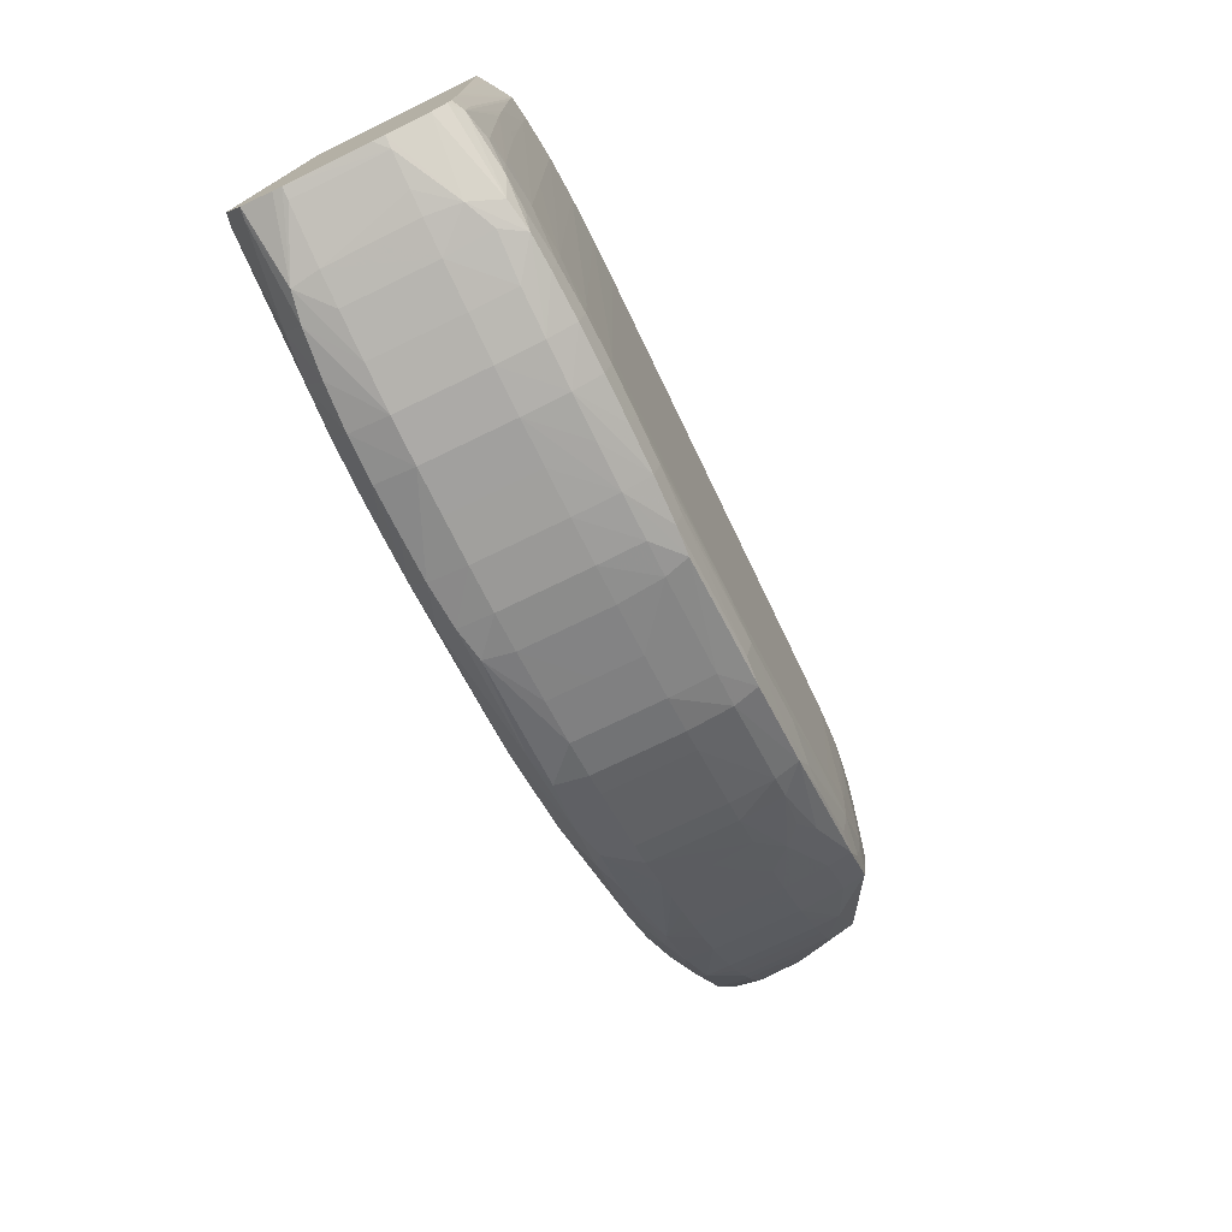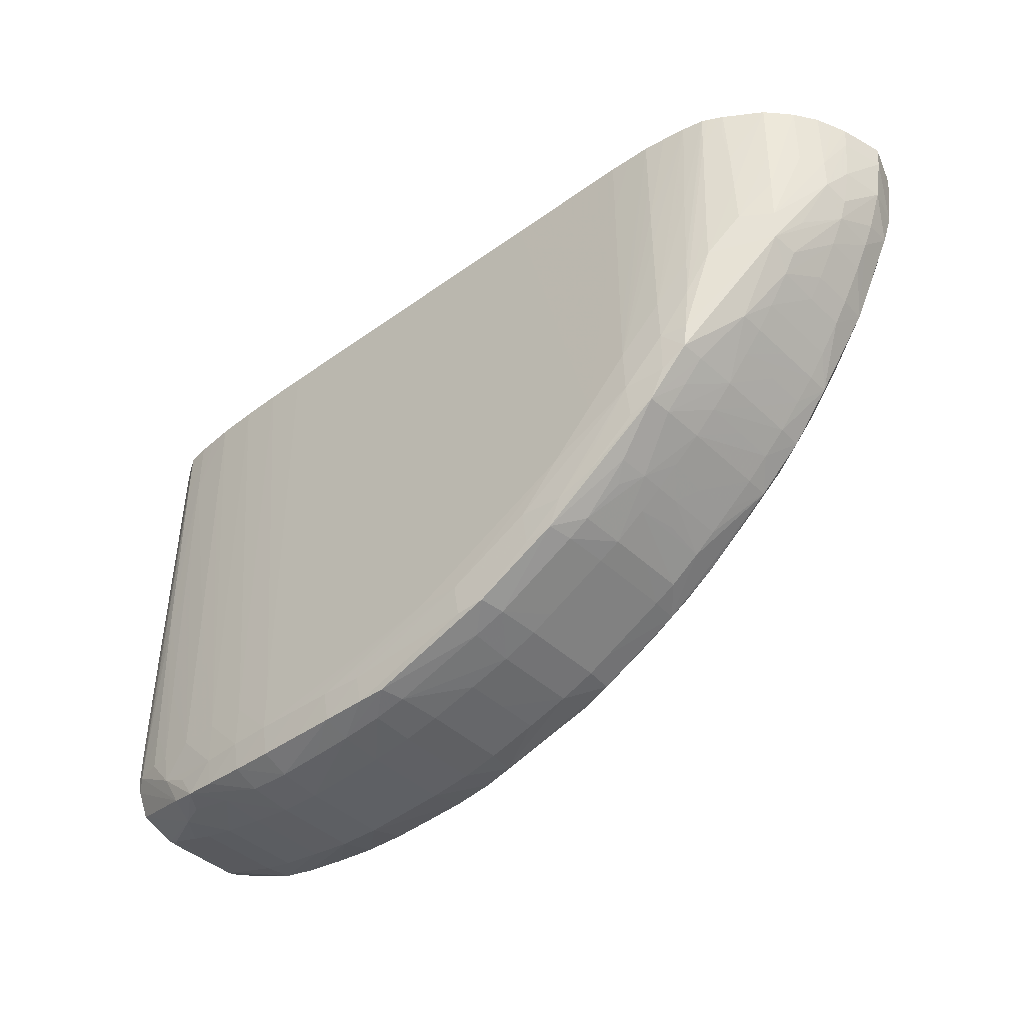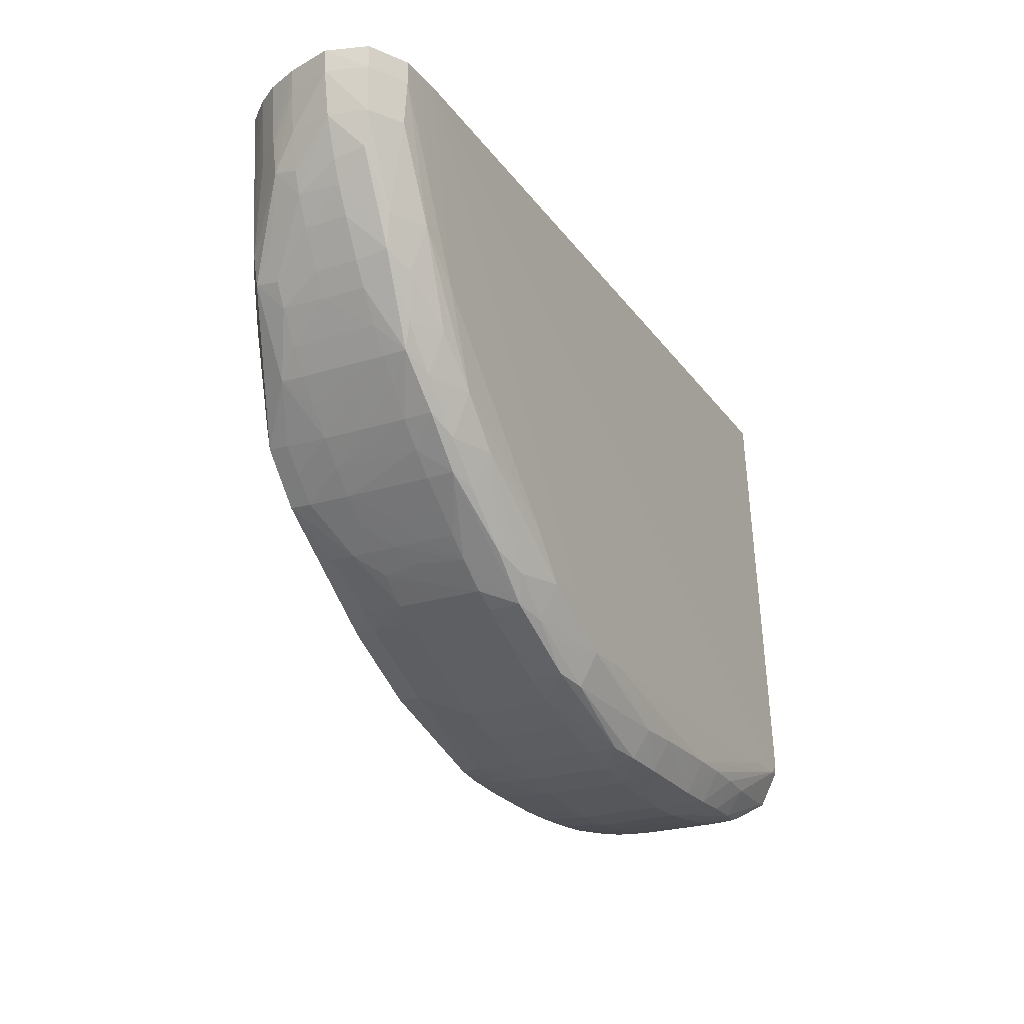
<metadata>
{"format":"obj","ext":"obj","renderer":"f3d","projection":"perspective","resolution":1024,"background":"white","views":[{"elev":-74.7,"azim":115.8,"up":"+Y"},{"elev":-41.4,"azim":-138.8,"up":"+Y"},{"elev":-23.6,"azim":-62.1,"up":"+Y"}]}
</metadata>
<code>
v 0.004486 -0.003535 -0.0121
v 0.004486 -0.01195 -0.01173
v 0.004486 -0.003535 -0.0153
v -0.01132 -0.003535 -0.01168
v 0.004276 -0.01216 -0.01172
v 0.004486 -0.01216 -0.01175
v 0.004486 -0.003949 -0.01531
v 0.004293 -0.003535 -0.01543
v -0.01173 -0.003535 -0.01169
v -0.01132 -0.005591 -0.01171
v -0.0105 -0.007232 -0.01172
v -0.005573 -0.01134 -0.01171
v -0.003932 -0.01216 -0.01171
v -0.003112 -0.01216 -0.01171
v 0.003456 -0.01216 -0.01171
v 0.000172 -0.01298 -0.01173
v 0.0009925 -0.01298 -0.01174
v 0.001815 -0.01298 -0.01178
v 0.002635 -0.01298 -0.01185
v 0.004276 -0.01285 -0.01206
v 0.004486 -0.01267 -0.01201
v 0.004486 -0.009112 -0.01539
v 0.004297 -0.003949 -0.01543
v 0.004087 -0.003535 -0.01556
v -0.01214 -0.003535 -0.0117
v -0.01132 -0.006411 -0.01175
v -0.01214 -0.003949 -0.01171
v -0.009677 -0.008873 -0.0118
v -0.007214 -0.01052 -0.01172
v -0.006394 -0.01134 -0.01176
v -0.004751 -0.01216 -0.01176
v -0.001469 -0.01298 -0.01176
v -0.0006485 -0.01298 -0.01174
v 0.000172 -0.0136 -0.01208
v 0.0009925 -0.01359 -0.01209
v 0.001815 -0.01354 -0.01213
v 0.002635 -0.01348 -0.0122
v 0.004486 -0.01281 -0.01209
v 0.003173 -0.01343 -0.0123
v 0.004486 -0.009929 -0.01541
v 0.003881 -0.003535 -0.01569
v -0.01287 -0.003535 -0.01206
v -0.0105 -0.008053 -0.01186
v -0.01214 -0.00477 -0.01176
v -0.01199 -0.006411 -0.0121
v -0.01136 -0.007254 -0.01203
v -0.01286 -0.003949 -0.01207
v -0.01045 -0.008804 -0.01217
v -0.009624 -0.00965 -0.01215
v -0.008857 -0.009694 -0.01182
v -0.007228 -0.01138 -0.01203
v -0.006394 -0.01198 -0.01211
v -0.005596 -0.01221 -0.01202
v -0.004751 -0.01277 -0.01211
v -0.002291 -0.01298 -0.01182
v -0.001469 -0.01355 -0.01211
v -0.0006485 -0.01358 -0.01209
v 0.000172 -0.01381 -0.01281
v 0.0009925 -0.01379 -0.01281
v 0.001815 -0.01369 -0.01281
v 0.004486 -0.01303 -0.01264
v 0.002635 -0.01357 -0.01281
v 0.003244 -0.01345 -0.01281
v 0.003654 -0.01332 -0.01281
v 0.004276 -0.01314 -0.01281
v 0.004486 -0.01306 -0.01281
v 0.004486 -0.01075 -0.01542
v 0.003669 -0.003535 -0.01572
v 0.003887 -0.003949 -0.01569
v -0.01312 -0.003535 -0.01281
v -0.01108 -0.008053 -0.01221
v -0.01277 -0.00477 -0.01211
v -0.01184 -0.006996 -0.01223
v -0.01265 -0.005397 -0.01223
v -0.0131 -0.003949 -0.01281
v -0.01093 -0.008485 -0.01236
v -0.01014 -0.009347 -0.01229
v -0.009315 -0.01014 -0.01232
v -0.008857 -0.01033 -0.01217
v -0.007886 -0.01113 -0.01218
v -0.006963 -0.01183 -0.01224
v -0.005339 -0.01266 -0.01223
v -0.002893 -0.01344 -0.01228
v -0.002291 -0.0135 -0.01217
v -0.001469 -0.01371 -0.01281
v -0.0006485 -0.01376 -0.01281
v 0.000172 -0.01381 -0.01445
v 0.0009925 -0.01379 -0.01445
v 0.0009925 -0.01379 -0.01363
v 0.001815 -0.01369 -0.01445
v 0.001815 -0.01369 -0.01363
v 0.002635 -0.01357 -0.01363
v 0.003252 -0.01345 -0.01363
v 0.003673 -0.01333 -0.01445
v 0.002635 -0.01358 -0.01445
v 0.004276 -0.01315 -0.01445
v 0.004486 -0.01307 -0.01342
v 0.004486 -0.01134 -0.01542
v 0.003456 -0.003535 -0.01575
v 0.004276 -0.01134 -0.01554
v 0.003887 -0.00477 -0.01569
v 0.003456 -0.003949 -0.01575
v -0.01301 -0.003535 -0.01321
v -0.01295 -0.00477 -0.01281
v -0.01189 -0.007082 -0.01281
v -0.01163 -0.007493 -0.01281
v -0.01251 -0.005918 -0.01281
v -0.01226 -0.006411 -0.01281
v -0.01269 -0.005508 -0.01281
v -0.01288 -0.003949 -0.01363
v -0.0128 -0.00477 -0.01363
v -0.01125 -0.008053 -0.01281
v -0.01093 -0.008495 -0.01281
v -0.01058 -0.008904 -0.01281
v -0.01017 -0.009379 -0.01281
v -0.009755 -0.00979 -0.01281
v -0.008857 -0.01057 -0.01281
v -0.008433 -0.01092 -0.01281
v -0.008023 -0.01124 -0.01281
v -0.009345 -0.01017 -0.01281
v -0.007452 -0.01165 -0.01281
v -0.007042 -0.01187 -0.01281
v -0.005837 -0.01249 -0.01281
v -0.005427 -0.0127 -0.01281
v -0.004751 -0.01296 -0.01281
v -0.002989 -0.01347 -0.01281
v -0.002291 -0.01362 -0.01281
v -0.003932 -0.01321 -0.01281
v -0.001469 -0.01371 -0.01445
v -0.0006485 -0.01377 -0.01445
v 0.000172 -0.01374 -0.01527
v -0.001469 -0.01366 -0.01527
v -0.0006485 -0.0137 -0.01527
v 0.0009925 -0.01371 -0.01527
v 0.001815 -0.01362 -0.01527
v 0.003263 -0.01345 -0.01445
v 0.003194 -0.01343 -0.01506
v 0.002666 -0.01349 -0.01531
v 0.004486 -0.01306 -0.01445
v 0.004486 -0.01308 -0.01424
v 0.004486 -0.01157 -0.01543
v 0.003042 -0.003535 -0.01579
v 0.004276 -0.01216 -0.01554
v 0.003883 -0.005591 -0.01569
v 0.003875 -0.007232 -0.01568
v 0.003456 -0.00477 -0.01575
v -0.0129 -0.003535 -0.01363
v -0.01265 -0.005466 -0.01363
v -0.01251 -0.005877 -0.01363
v -0.01189 -0.007082 -0.01363
v -0.01163 -0.007493 -0.01363
v -0.01226 -0.006411 -0.01363
v -0.01262 -0.00477 -0.01415
v -0.01259 -0.005342 -0.0141
v -0.01125 -0.008053 -0.01363
v -0.01093 -0.008494 -0.01363
v -0.01059 -0.008901 -0.01445
v -0.01059 -0.008903 -0.01363
v -0.01125 -0.008053 -0.01445
v -0.01018 -0.00938 -0.01363
v -0.009772 -0.009791 -0.01445
v -0.009764 -0.009791 -0.01363
v -0.009362 -0.01019 -0.01445
v -0.008776 -0.01066 -0.01366
v -0.008441 -0.01092 -0.01342
v -0.008447 -0.01093 -0.01396
v -0.008114 -0.01118 -0.01366
v -0.008035 -0.01124 -0.01445
v -0.007452 -0.01165 -0.01363
v -0.007042 -0.01187 -0.01445
v -0.005837 -0.01249 -0.01445
v -0.005427 -0.0127 -0.01445
v -0.003932 -0.01321 -0.01363
v -0.004751 -0.01296 -0.01445
v -0.002989 -0.01347 -0.01445
v -0.0034 -0.01335 -0.01363
v -0.002291 -0.01362 -0.01445
v -0.002291 -0.01357 -0.01527
v 0.000172 -0.01353 -0.01579
v 0.0009925 -0.01351 -0.01578
v -0.001469 -0.0135 -0.01578
v -0.0006485 -0.01351 -0.01579
v -0.00281 -0.01342 -0.01571
v -0.002291 -0.01346 -0.01575
v 0.001815 -0.01347 -0.01575
v 0.002415 -0.01343 -0.01571
v 0.002961 -0.0133 -0.01561
v 0.004486 -0.01282 -0.01515
v 0.004486 -0.01216 -0.01543
v 0.002635 -0.003535 -0.01583
v 0.004486 -0.01235 -0.01537
v 0.003237 -0.01275 -0.01571
v 0.003756 -0.01216 -0.01566
v 0.00378 -0.01134 -0.01567
v 0.003863 -0.008403 -0.01568
v 0.003869 -0.007856 -0.01568
v 0.00388 -0.006411 -0.01569
v 0.003456 -0.005591 -0.01575
v 0.002635 -0.01216 -0.0158
v 0.002635 -0.008873 -0.01581
v 0.002635 -0.008053 -0.01582
v 0.002635 -0.005591 -0.01583
v -0.01279 -0.003535 -0.01391
v -0.01212 -0.006411 -0.01445
v -0.0118 -0.006966 -0.01493
v -0.01186 -0.00706 -0.01445
v -0.01163 -0.007471 -0.01445
v -0.01266 -0.003535 -0.01421
v -0.01252 -0.003535 -0.01442
v -0.01236 -0.003949 -0.0146
v -0.01233 -0.00477 -0.01456
v -0.01186 -0.006411 -0.01498
v -0.01093 -0.008492 -0.01445
v -0.01092 -0.008483 -0.0149
v -0.01018 -0.00938 -0.01445
v -0.00934 -0.01017 -0.01527
v -0.008448 -0.01093 -0.01487
v -0.008859 -0.0106 -0.01445
v -0.008448 -0.01093 -0.01445
v -0.007452 -0.01165 -0.01445
v -0.007 -0.01185 -0.01527
v -0.005385 -0.01268 -0.01527
v -0.003932 -0.01321 -0.01445
v -0.004751 -0.01289 -0.01527
v -0.002926 -0.01345 -0.01527
v -0.0034 -0.01335 -0.01445
v 0.000172 -0.01298 -0.0159
v -0.0006485 -0.01298 -0.0159
v 0.0009925 -0.01298 -0.01588
v -0.001469 -0.01298 -0.01589
v -0.002291 -0.01298 -0.01586
v -0.005284 -0.01263 -0.01573
v -0.004751 -0.01269 -0.01577
v 0.001815 -0.01298 -0.01583
v 0.002666 -0.01301 -0.01575
v 0.002222 -0.003535 -0.01586
v 0.001815 -0.01216 -0.01585
v 0.003345 -0.01216 -0.01572
v 0.00337 -0.01134 -0.01573
v 0.003392 -0.01052 -0.01573
v 0.003414 -0.009694 -0.01573
v 0.003438 -0.008873 -0.01573
v 0.003537 -0.008099 -0.01572
v 0.003456 -0.006411 -0.01574
v -0.01132 -0.006411 -0.01536
v -0.01074 -0.007232 -0.01562
v -0.01017 -0.008873 -0.01571
v -0.01009 -0.009289 -0.01568
v -0.01238 -0.003535 -0.01462
v -0.01189 -0.005591 -0.01501
v -0.01014 -0.009336 -0.01527
v -0.00975 -0.009747 -0.01527
v -0.009298 -0.01013 -0.0157
v -0.008393 -0.01087 -0.01542
v -0.008086 -0.01114 -0.0152
v -0.007411 -0.0116 -0.01527
v -0.006907 -0.0118 -0.01573
v 0.000172 -0.01216 -0.0159
v 0.0009925 -0.01216 -0.01588
v -0.003932 -0.01216 -0.0159
v -0.004751 -0.01216 -0.01588
v -0.006394 -0.0119 -0.01577
v 0.001815 -0.003535 -0.01587
v -0.01132 -0.005591 -0.01539
v -0.01192 -0.00477 -0.01503
v -0.01195 -0.003949 -0.01506
v -0.01196 -0.003535 -0.01507
v -0.01078 -0.006411 -0.01564
v -0.01028 -0.008053 -0.01574
v -0.009677 -0.008873 -0.01582
v -0.009614 -0.009616 -0.01574
v -0.01217 -0.003535 -0.01485
v -0.008857 -0.009694 -0.01586
v -0.008857 -0.01029 -0.01575
v -0.007847 -0.01107 -0.01575
v -0.007195 -0.01134 -0.0158
v 0.000172 -0.003535 -0.0159
v 0.0009925 -0.003535 -0.01589
v -0.005985 -0.003535 -0.0159
v -0.007214 -0.01052 -0.0159
v -0.006394 -0.003535 -0.0159
v -0.006394 -0.01134 -0.01588
v -0.01132 -0.00477 -0.01543
v -0.01129 -0.003535 -0.0155
v -0.01089 -0.004245 -0.01568
v -0.01092 -0.003697 -0.01568
v -0.01033 -0.007232 -0.01575
v -0.009677 -0.008053 -0.01585
v -0.008857 -0.008873 -0.0159
v -0.008035 -0.009694 -0.0159
v -0.008086 -0.01057 -0.01581
v -0.008857 -0.00477 -0.0159
v -0.008857 -0.003535 -0.0159
v -0.01124 -0.003962 -0.01551
v -0.01104 -0.003535 -0.01563
v -0.01092 -0.003535 -0.01569
v -0.01037 -0.006411 -0.01576
v -0.009677 -0.006411 -0.01587
v -0.01041 -0.005591 -0.01576
v -0.01045 -0.00477 -0.01576
v -0.01053 -0.003535 -0.01576
v -0.009677 -0.005591 -0.01587
v -0.009677 -0.00477 -0.01587
v -0.009677 -0.003949 -0.01588
v -0.009677 -0.003535 -0.01588
v -0.008857 -0.008053 -0.0159
v -0.008857 -0.006411 -0.0159
v -0.008857 -0.005591 -0.0159
v -0.009269 -0.003535 -0.01589
v -0.01076 -0.003535 -0.01572
v -0.01009 -0.003535 -0.01583
f 1 2 6
f 1 6 21
f 1 21 38
f 1 38 61
f 1 61 66
f 1 66 97
f 1 97 140
f 1 140 139
f 1 139 188
f 1 188 191
f 1 191 189
f 1 189 141
f 1 141 98
f 1 98 67
f 1 67 40
f 1 40 22
f 1 22 7
f 1 7 3
f 1 3 8
f 1 8 24
f 1 24 41
f 1 41 68
f 1 68 99
f 1 99 142
f 1 142 190
f 1 190 236
f 1 236 263
f 1 263 278
f 1 278 277
f 1 277 279
f 1 279 281
f 1 281 293
f 1 293 309
f 1 309 305
f 1 305 311
f 1 311 301
f 1 301 310
f 1 310 296
f 1 296 295
f 1 295 284
f 1 284 267
f 1 267 272
f 1 272 249
f 1 249 209
f 1 209 208
f 1 208 203
f 1 203 147
f 1 147 103
f 1 103 70
f 1 70 42
f 1 42 25
f 1 25 9
f 1 9 4
f 1 4 2
f 2 4 5
f 2 5 6
f 3 7 8
f 4 9 10
f 4 10 11
f 4 11 12
f 4 12 13
f 4 13 14
f 4 14 15
f 4 15 5
f 5 15 16
f 5 16 17
f 5 17 18
f 5 18 19
f 5 19 20
f 5 20 6
f 6 20 21
f 7 22 8
f 8 23 24
f 8 22 23
f 9 25 10
f 10 26 11
f 10 25 27
f 10 27 26
f 11 26 28
f 11 28 29
f 11 29 12
f 12 29 30
f 12 30 31
f 12 31 13
f 13 31 32
f 13 32 33
f 13 33 16
f 13 16 14
f 14 16 15
f 16 33 34
f 16 34 17
f 17 34 35
f 17 35 18
f 18 35 36
f 18 36 19
f 19 37 20
f 19 36 37
f 20 38 21
f 20 37 39
f 20 39 38
f 22 40 24
f 22 24 23
f 24 40 41
f 25 42 27
f 26 43 28
f 26 27 44
f 26 44 45
f 26 45 46
f 26 46 43
f 27 42 47
f 27 47 44
f 28 43 48
f 28 48 49
f 28 49 50
f 28 50 29
f 29 50 30
f 30 50 51
f 30 51 52
f 30 52 31
f 31 52 53
f 31 53 54
f 31 54 55
f 31 55 32
f 32 55 56
f 32 56 57
f 32 57 34
f 32 34 33
f 34 58 35
f 34 57 58
f 35 58 59
f 35 59 36
f 36 59 37
f 37 59 60
f 37 60 39
f 38 39 61
f 39 60 62
f 39 62 63
f 39 63 64
f 39 64 65
f 39 65 66
f 39 66 61
f 40 67 41
f 41 67 69
f 41 69 68
f 42 70 47
f 43 46 71
f 43 71 48
f 44 47 72
f 44 72 45
f 45 73 46
f 45 72 74
f 45 74 73
f 46 73 71
f 47 70 75
f 47 75 72
f 48 71 76
f 48 76 77
f 48 77 49
f 49 78 79
f 49 79 50
f 49 77 78
f 50 79 80
f 50 80 51
f 51 80 81
f 51 81 52
f 52 81 82
f 52 82 54
f 52 54 53
f 54 82 83
f 54 83 84
f 54 84 55
f 55 84 56
f 56 84 85
f 56 85 86
f 56 86 58
f 56 58 57
f 58 87 88
f 58 88 89
f 58 89 59
f 58 86 87
f 59 89 90
f 59 90 91
f 59 91 60
f 60 91 62
f 62 92 63
f 62 91 90
f 62 90 92
f 63 93 94
f 63 94 64
f 63 92 95
f 63 95 93
f 64 94 96
f 64 96 65
f 65 96 66
f 66 96 97
f 67 98 69
f 68 69 99
f 69 98 100
f 69 100 143
f 69 143 101
f 69 101 102
f 69 102 99
f 70 103 75
f 71 73 76
f 72 75 104
f 72 104 74
f 73 105 106
f 73 106 76
f 73 74 107
f 73 107 108
f 73 108 105
f 74 104 109
f 74 109 107
f 75 103 110
f 75 110 111
f 75 111 104
f 76 106 112
f 76 112 113
f 76 113 114
f 76 114 115
f 76 115 77
f 77 115 116
f 77 116 78
f 78 117 118
f 78 118 119
f 78 119 81
f 78 81 80
f 78 80 79
f 78 116 120
f 78 120 117
f 81 119 121
f 81 121 122
f 81 122 123
f 81 123 82
f 82 123 124
f 82 124 125
f 82 125 83
f 83 126 127
f 83 127 84
f 83 125 128
f 83 128 126
f 84 127 85
f 85 129 130
f 85 130 86
f 85 127 177
f 85 177 129
f 86 130 87
f 87 131 88
f 87 130 132
f 87 132 133
f 87 133 131
f 88 131 134
f 88 134 135
f 88 135 90
f 88 90 89
f 90 135 95
f 90 95 92
f 93 136 94
f 93 95 136
f 94 136 137
f 94 137 96
f 95 138 137
f 95 137 136
f 95 135 138
f 96 139 140
f 96 140 97
f 96 137 139
f 98 141 100
f 99 102 142
f 100 141 143
f 101 144 145
f 101 145 146
f 101 146 102
f 101 143 144
f 102 146 142
f 103 147 110
f 104 111 148
f 104 148 149
f 104 149 109
f 105 150 151
f 105 151 106
f 105 108 152
f 105 152 150
f 106 151 112
f 107 109 149
f 107 149 152
f 107 152 108
f 110 147 153
f 110 153 154
f 110 154 111
f 111 154 148
f 112 155 113
f 112 151 155
f 113 156 157
f 113 157 158
f 113 158 114
f 113 155 159
f 113 159 156
f 114 158 160
f 114 160 115
f 115 160 161
f 115 161 162
f 115 162 116
f 116 162 163
f 116 163 120
f 117 120 164
f 117 164 118
f 118 164 165
f 118 165 119
f 119 165 166
f 119 166 167
f 119 167 168
f 119 168 121
f 120 163 164
f 121 168 169
f 121 169 122
f 122 169 220
f 122 220 170
f 122 170 171
f 122 171 123
f 123 171 172
f 123 172 124
f 124 172 174
f 124 174 125
f 125 173 128
f 125 174 223
f 125 223 173
f 126 175 177
f 126 177 127
f 126 128 173
f 126 173 176
f 126 176 226
f 126 226 175
f 129 132 130
f 129 177 178
f 129 178 132
f 131 179 180
f 131 180 134
f 131 133 181
f 131 181 182
f 131 182 179
f 132 181 133
f 132 178 183
f 132 183 184
f 132 184 181
f 134 180 185
f 134 185 186
f 134 186 135
f 135 186 138
f 137 138 186
f 137 186 187
f 137 187 188
f 137 188 139
f 141 189 143
f 142 146 190
f 143 189 191
f 143 191 187
f 143 187 192
f 143 192 193
f 143 193 194
f 143 194 195
f 143 195 196
f 143 196 145
f 143 145 197
f 143 197 144
f 144 197 145
f 145 196 146
f 146 196 195
f 146 195 198
f 146 198 199
f 146 199 200
f 146 200 201
f 146 201 202
f 146 202 190
f 147 203 153
f 148 154 149
f 149 154 204
f 149 204 205
f 149 205 206
f 149 206 152
f 150 207 151
f 150 152 207
f 151 207 159
f 151 159 155
f 152 206 207
f 153 203 208
f 153 208 209
f 153 209 210
f 153 210 211
f 153 211 212
f 153 212 154
f 154 212 205
f 154 205 204
f 156 159 213
f 156 213 157
f 157 213 214
f 157 214 215
f 157 215 158
f 158 215 160
f 159 214 213
f 159 207 214
f 160 215 161
f 161 163 162
f 161 215 216
f 161 216 163
f 163 216 217
f 163 217 218
f 163 218 164
f 164 166 165
f 164 218 166
f 166 219 167
f 166 218 219
f 167 219 168
f 168 219 217
f 168 217 220
f 168 220 169
f 170 220 221
f 170 221 171
f 171 221 222
f 171 222 172
f 172 222 174
f 173 223 226
f 173 226 176
f 174 222 224
f 174 224 225
f 174 225 223
f 175 225 177
f 175 226 225
f 177 225 178
f 178 225 183
f 179 227 180
f 179 182 228
f 179 228 227
f 180 229 185
f 180 227 229
f 181 230 182
f 181 184 231
f 181 231 230
f 182 230 228
f 183 225 224
f 183 224 232
f 183 232 233
f 183 233 184
f 184 233 231
f 185 229 234
f 185 234 186
f 186 235 192
f 186 192 187
f 186 234 235
f 187 191 188
f 190 202 237
f 190 237 236
f 192 238 193
f 192 235 234
f 192 234 199
f 192 199 238
f 193 238 194
f 194 238 195
f 195 238 239
f 195 239 240
f 195 240 241
f 195 241 242
f 195 242 243
f 195 243 244
f 195 244 198
f 198 244 199
f 199 244 241
f 199 241 240
f 199 240 239
f 199 239 238
f 199 234 237
f 199 237 200
f 200 237 201
f 201 237 202
f 205 214 207
f 205 207 206
f 205 212 245
f 205 245 246
f 205 246 247
f 205 247 248
f 205 248 214
f 209 249 210
f 210 249 212
f 210 212 211
f 212 249 250
f 212 250 245
f 214 248 251
f 214 251 215
f 215 251 252
f 215 252 216
f 216 252 253
f 216 253 217
f 217 254 255
f 217 255 256
f 217 256 220
f 217 219 218
f 217 253 254
f 220 256 221
f 221 256 257
f 221 257 222
f 222 232 224
f 222 257 232
f 223 225 226
f 227 258 259
f 227 259 229
f 227 228 260
f 227 260 258
f 228 230 260
f 229 259 237
f 229 237 234
f 230 231 261
f 230 261 260
f 231 233 261
f 232 257 262
f 232 262 233
f 233 262 261
f 236 237 263
f 237 259 263
f 241 244 242
f 242 244 243
f 245 264 246
f 245 250 265
f 245 265 266
f 245 266 267
f 245 267 264
f 246 264 268
f 246 268 269
f 246 269 247
f 247 270 248
f 247 269 270
f 248 270 271
f 248 271 253
f 248 253 251
f 249 272 250
f 250 272 265
f 251 253 252
f 253 271 273
f 253 273 274
f 253 274 275
f 253 275 257
f 253 257 254
f 254 257 256
f 254 256 255
f 257 275 276
f 257 276 262
f 258 277 278
f 258 278 259
f 258 260 281
f 258 281 279
f 258 279 277
f 259 278 263
f 260 261 280
f 260 280 281
f 261 262 282
f 261 282 280
f 262 276 282
f 264 283 268
f 264 267 283
f 265 272 266
f 266 272 267
f 267 284 283
f 268 283 285
f 268 285 269
f 269 285 286
f 269 286 287
f 269 287 288
f 269 288 270
f 270 288 289
f 270 289 273
f 270 273 271
f 273 289 290
f 273 290 280
f 273 280 282
f 273 282 276
f 273 276 291
f 273 291 274
f 274 291 275
f 275 291 276
f 280 290 281
f 281 290 292
f 281 292 293
f 283 284 294
f 283 294 285
f 284 295 285
f 284 285 294
f 285 295 286
f 286 296 287
f 286 295 296
f 287 297 288
f 287 296 297
f 288 298 289
f 288 297 299
f 288 299 300
f 288 300 301
f 288 301 298
f 289 298 302
f 289 302 303
f 289 303 304
f 289 304 305
f 289 305 306
f 289 306 290
f 290 306 307
f 290 307 308
f 290 308 292
f 292 308 305
f 292 305 309
f 292 309 293
f 296 310 299
f 296 299 297
f 298 301 302
f 299 310 301
f 299 301 300
f 301 311 302
f 302 311 303
f 303 311 304
f 304 311 305
f 305 308 307
f 305 307 306

</code>
